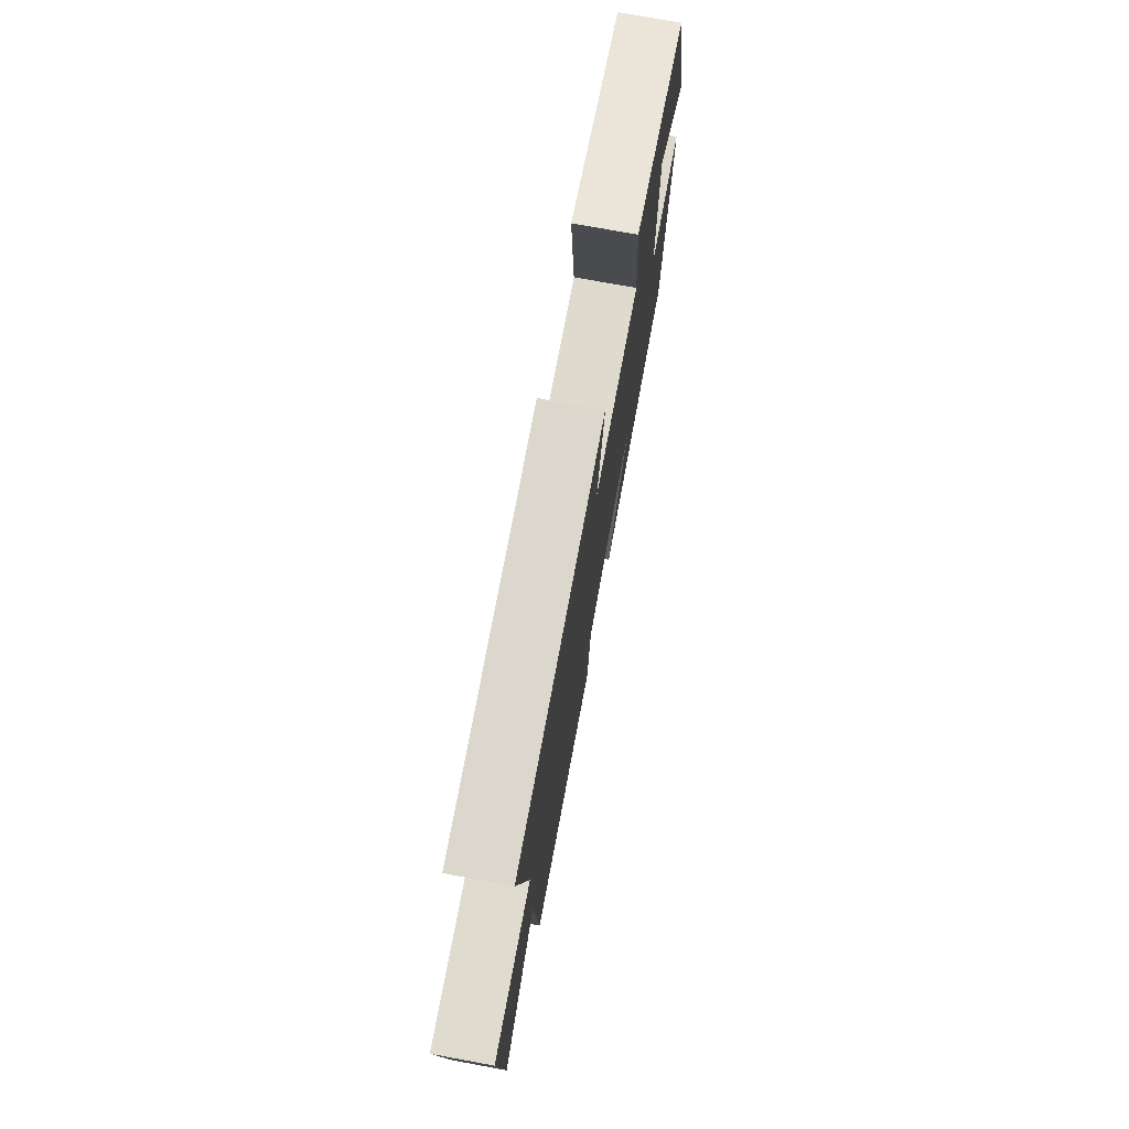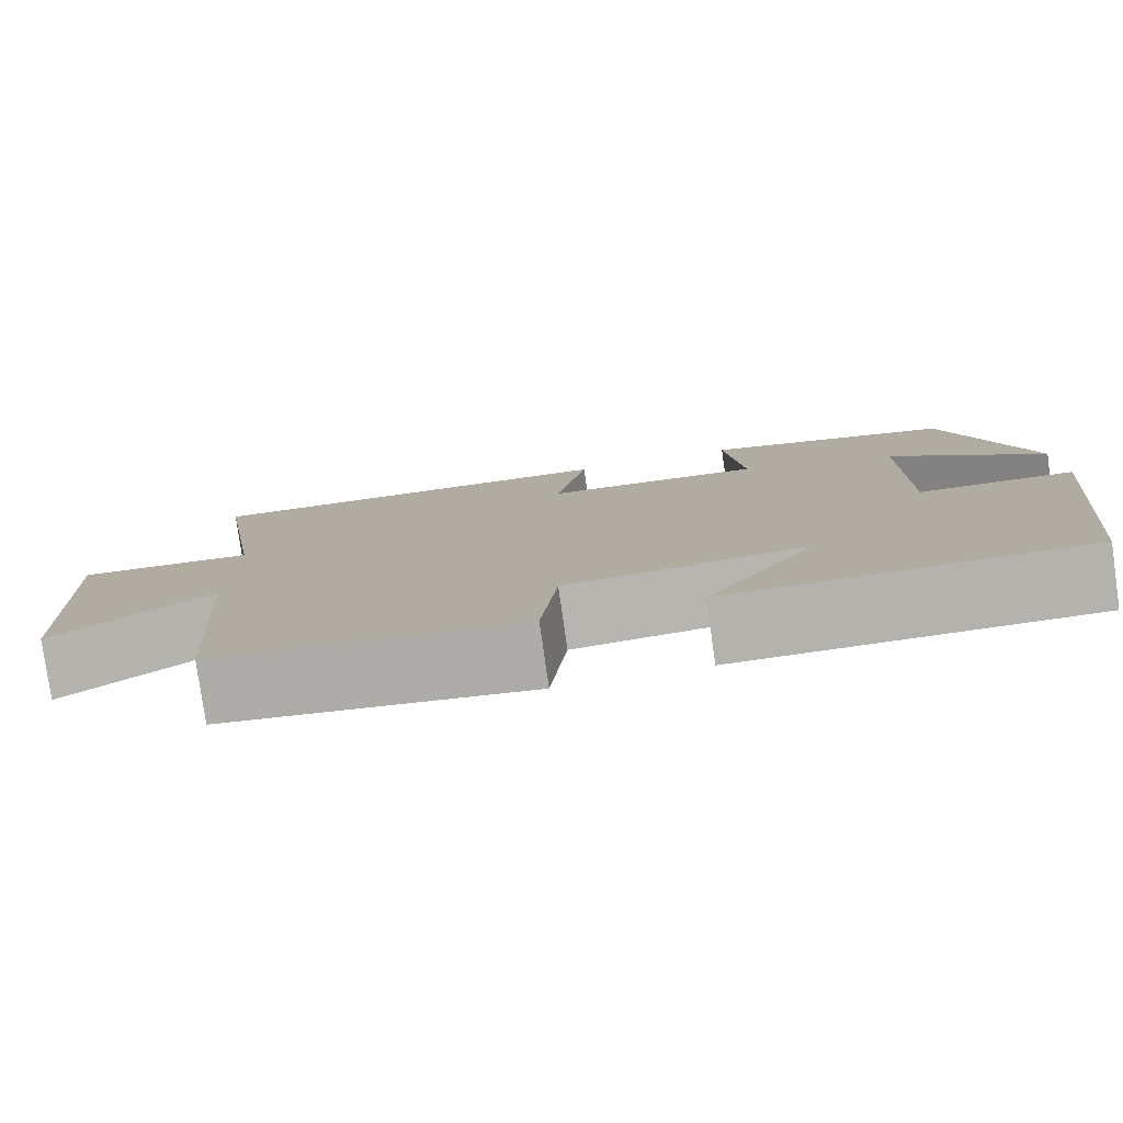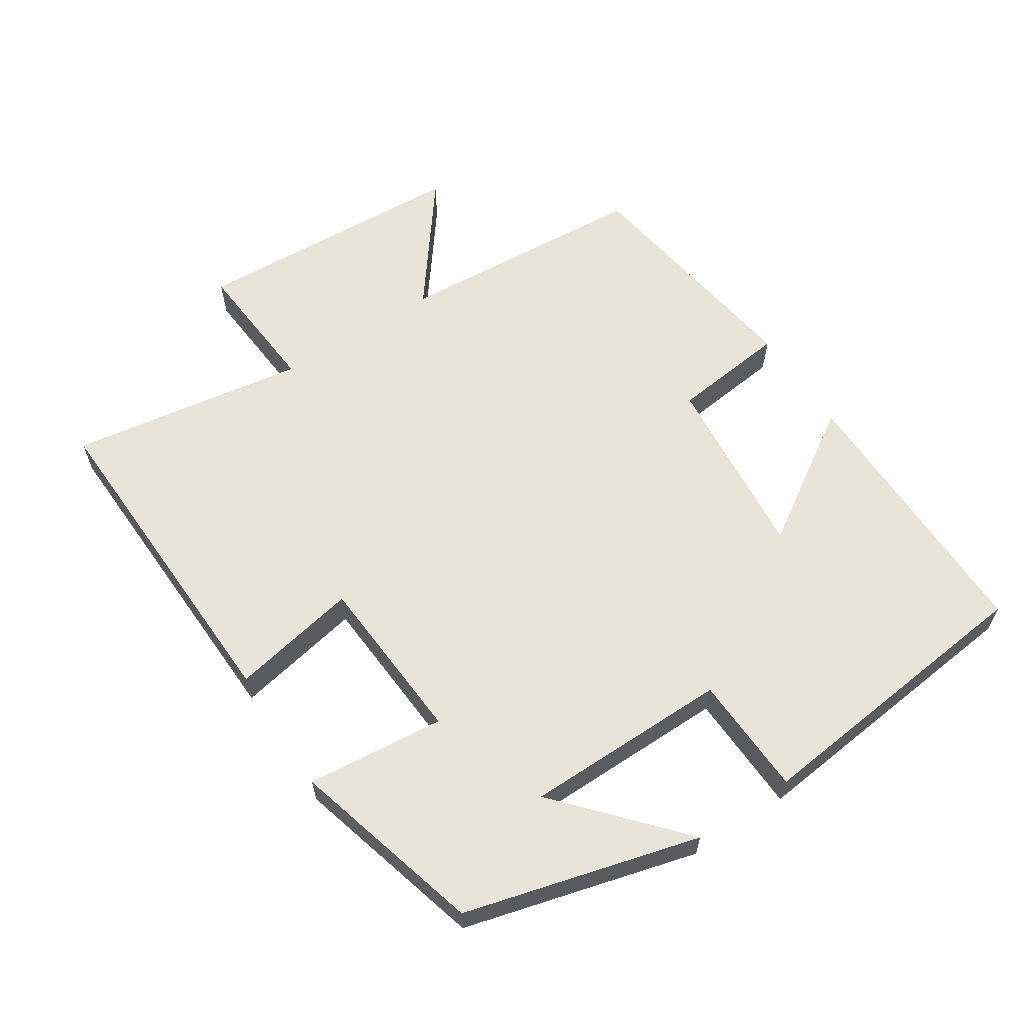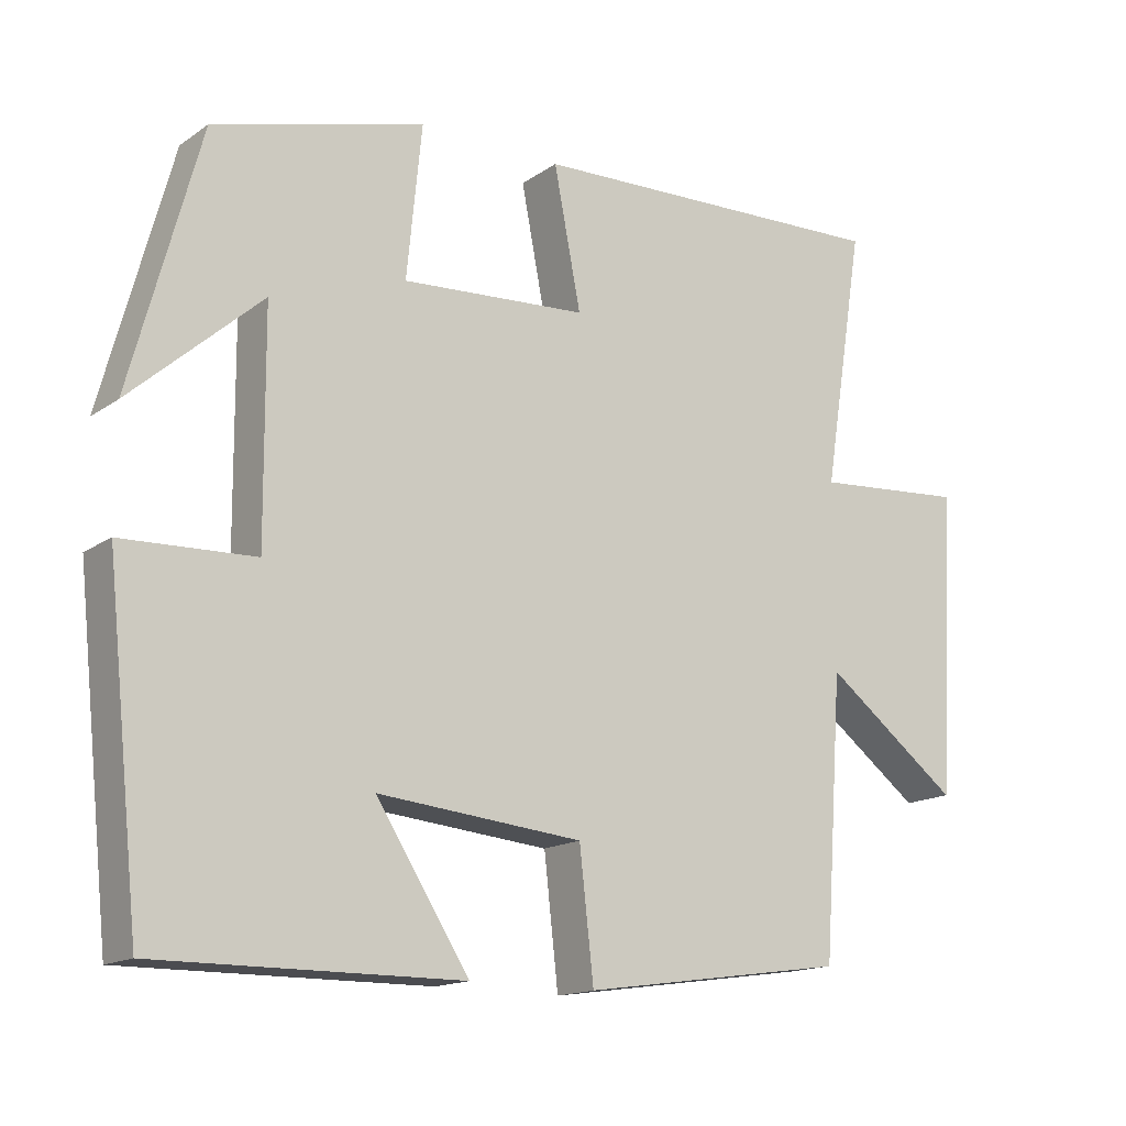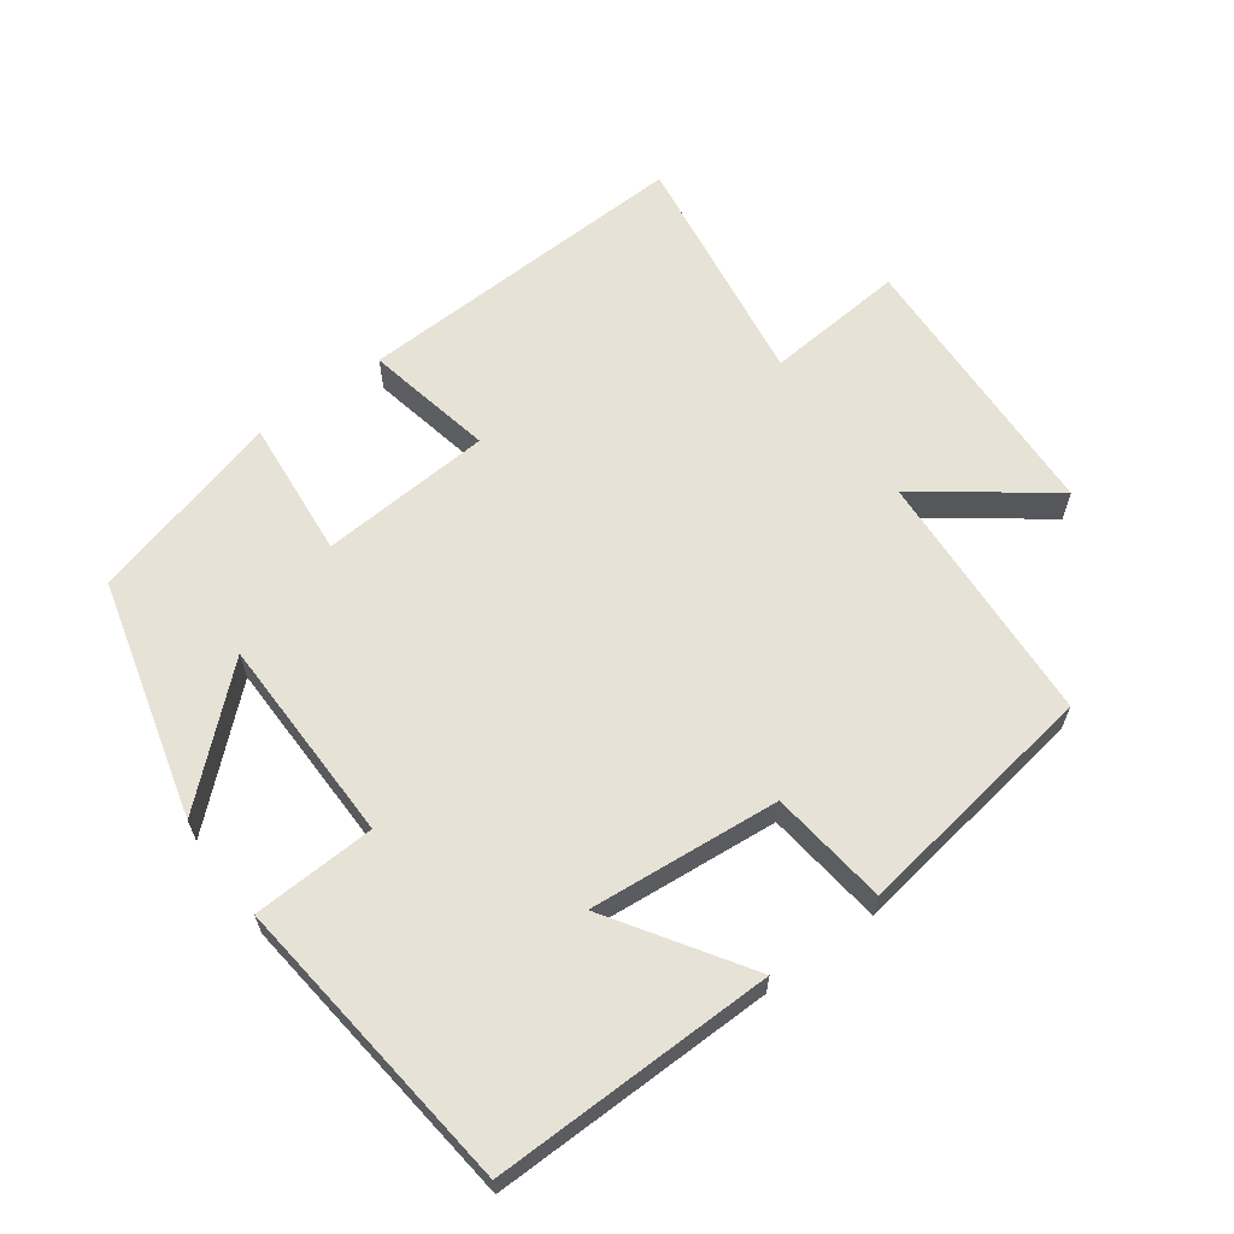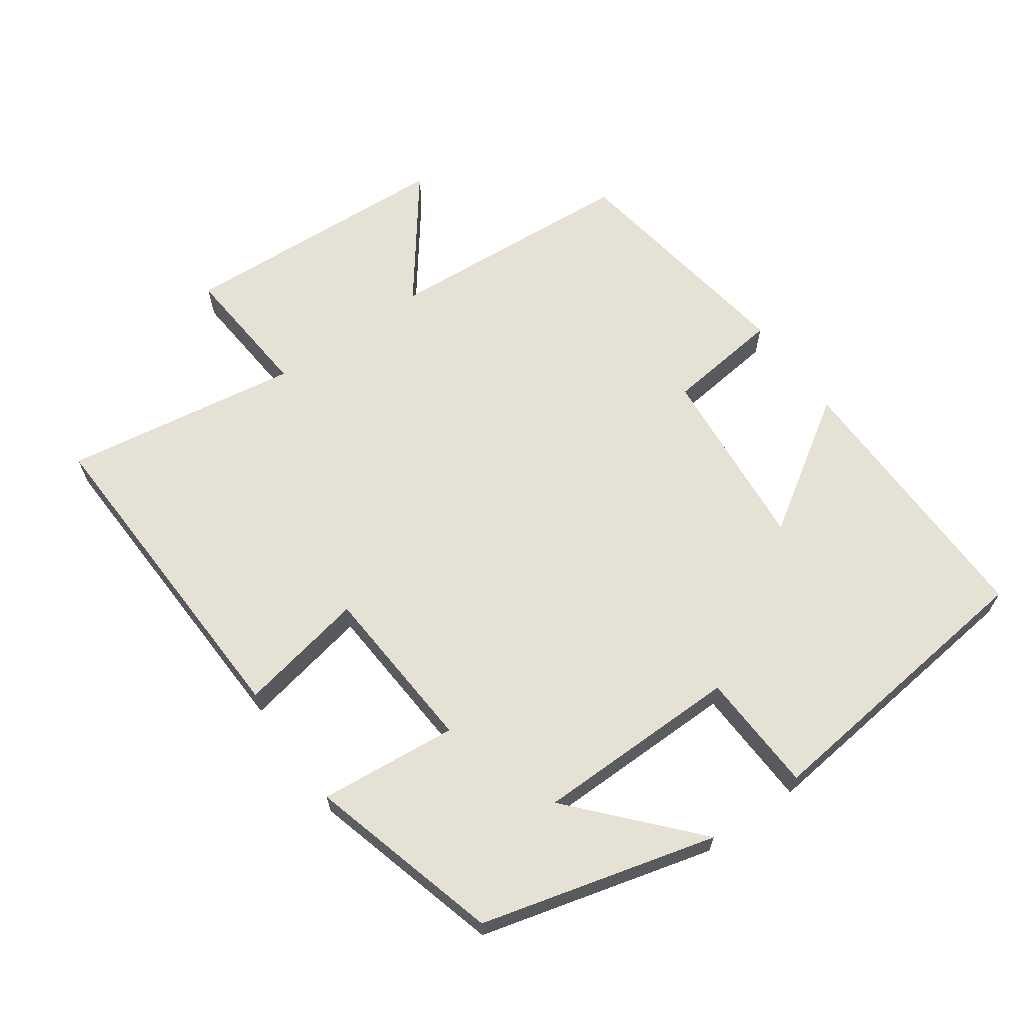
<metadata>
{"format":"obj","ext":"obj","renderer":"f3d","projection":"perspective","resolution":1024,"background":"white","views":[{"elev":75.1,"azim":-79.6,"up":"+Z"},{"elev":-79.7,"azim":8.1,"up":"+Z"},{"elev":61.3,"azim":56.8,"up":"+Y"},{"elev":-15.5,"azim":144.5,"up":"+Z"},{"elev":62.9,"azim":143.4,"up":"+Y"},{"elev":64.5,"azim":54.4,"up":"+Y"}]}
</metadata>
<code>
v 0.408 0.07 0.424
v 0.5 0.07 0.082
v 0.326 0.07 0.237
v 0.324 0.07 -0.063
v 0.5 0.07 -0.07
v 0.454 0.07 -0.503
v 0.049 0.07 -0.5
v 0.174 0.07 -0.305
v -0.1 0.07 -0.331
v -0.119 0.07 -0.5
v -0.474 0.07 -0.449
v -0.5 0.07 -0.079
v -0.681 0.07 -0.217
v -0.703 0.07 0.187
v -0.5 0.07 0.171
v -0.555 0.07 0.517
v -0.065 0.07 0.5
v -0.101 0.07 0.314
v 0.147 0.07 0.298
v 0.127 0.07 0.5
v 0.408 0 0.424
v 0.5 0 0.082
v 0.326 0 0.237
v 0.324 0 -0.063
v 0.5 0 -0.07
v 0.454 0 -0.503
v 0.049 0 -0.5
v 0.174 0 -0.305
v -0.1 0 -0.331
v -0.119 0 -0.5
v -0.474 0 -0.449
v -0.5 0 -0.079
v -0.681 0 -0.217
v -0.703 0 0.187
v -0.5 0 0.171
v -0.555 0 0.517
v -0.065 0 0.5
v -0.101 0 0.314
v 0.147 0 0.298
v 0.127 0 0.5
f 19 20 1
f 15 16 17 18
f 15 18 19
f 12 13 14 15
f 11 12 15
f 10 11 15
f 9 10 15
f 8 9 15 19
f 5 6 7 8
f 4 5 8
f 3 4 8 19
f 1 2 3
f 1 3 19
f 21 40 39
f 38 37 36 35
f 39 38 35
f 35 34 33 32
f 35 32 31
f 35 31 30
f 35 30 29
f 39 35 29 28
f 28 27 26 25
f 28 25 24
f 39 28 24 23
f 23 22 21
f 39 23 21
f 1 21 22 2
f 2 22 23 3
f 3 23 24 4
f 4 24 25 5
f 5 25 26 6
f 6 26 27 7
f 7 27 28 8
f 8 28 29 9
f 9 29 30 10
f 10 30 31 11
f 11 31 32 12
f 12 32 33 13
f 13 33 34 14
f 14 34 35 15
f 15 35 36 16
f 16 36 37 17
f 17 37 38 18
f 18 38 39 19
f 19 39 40 20
f 20 40 21 1

</code>
